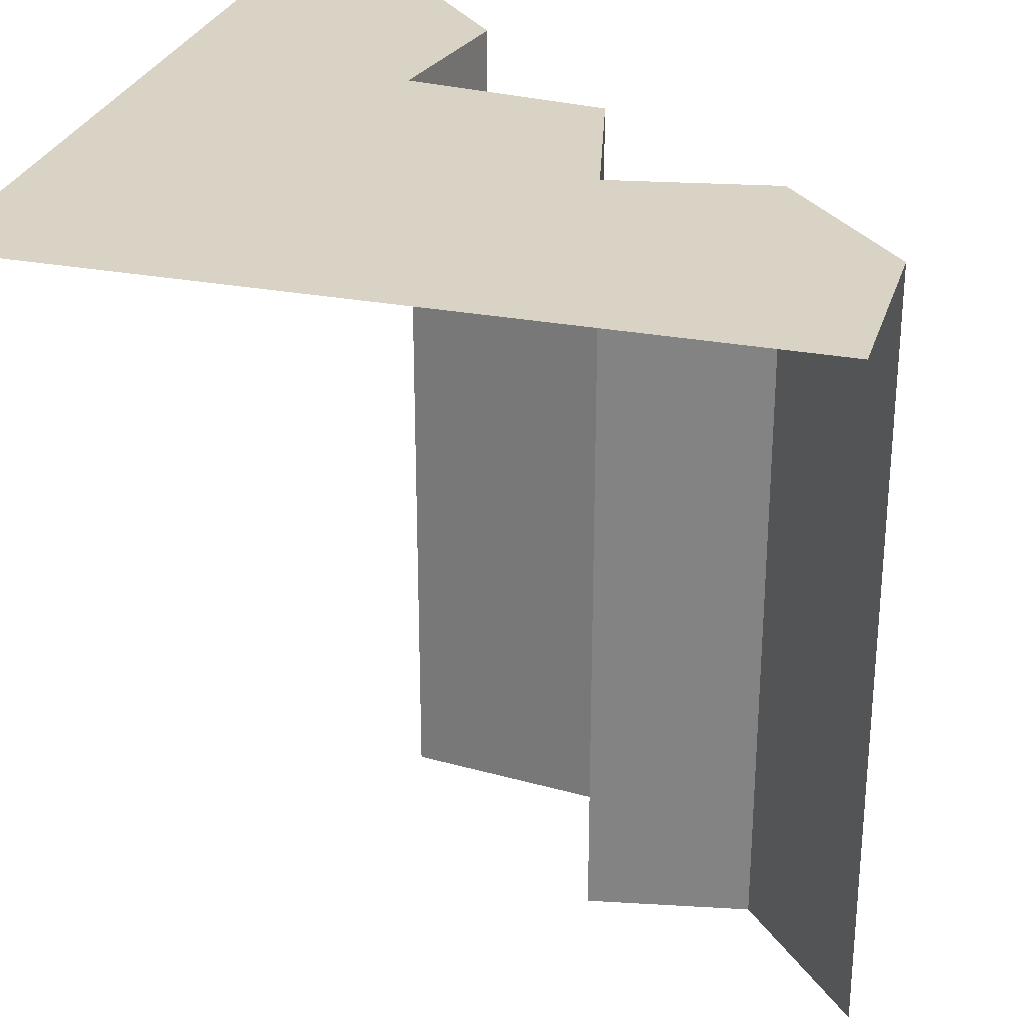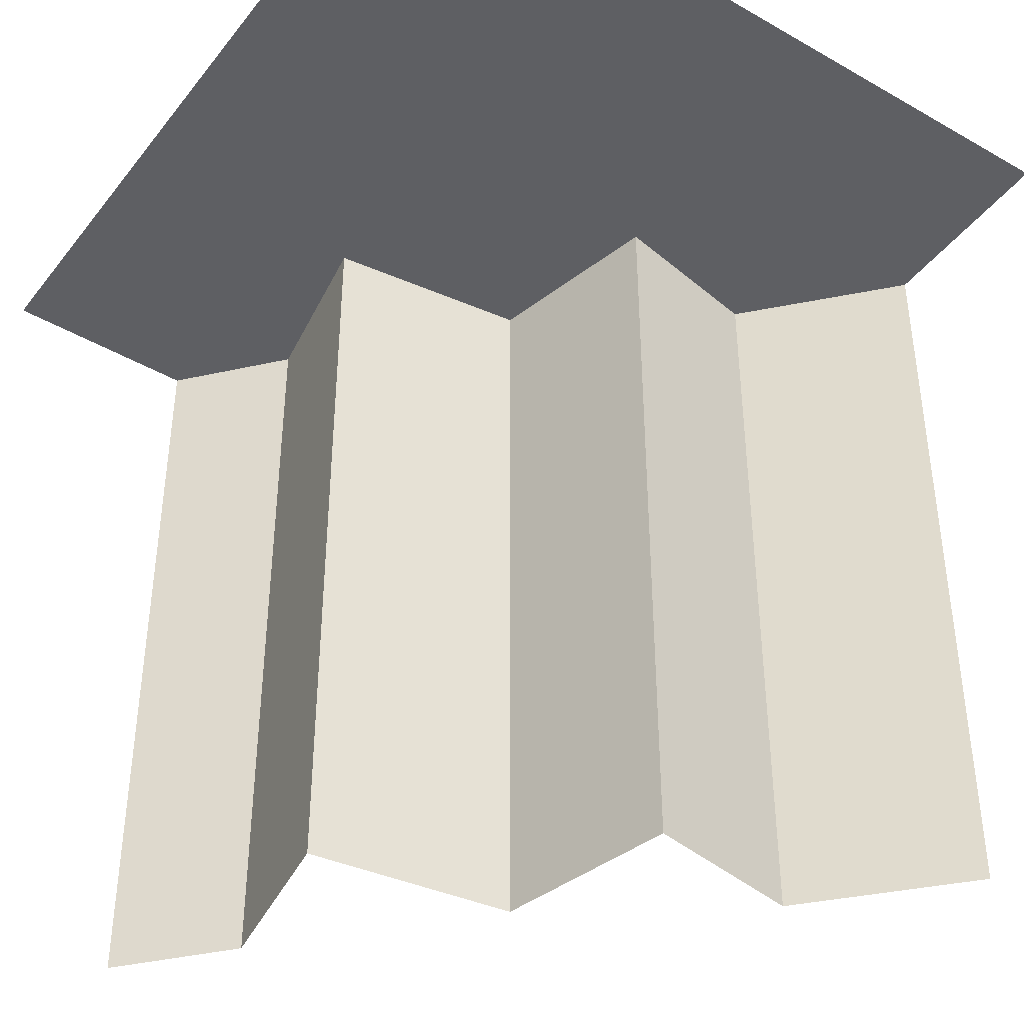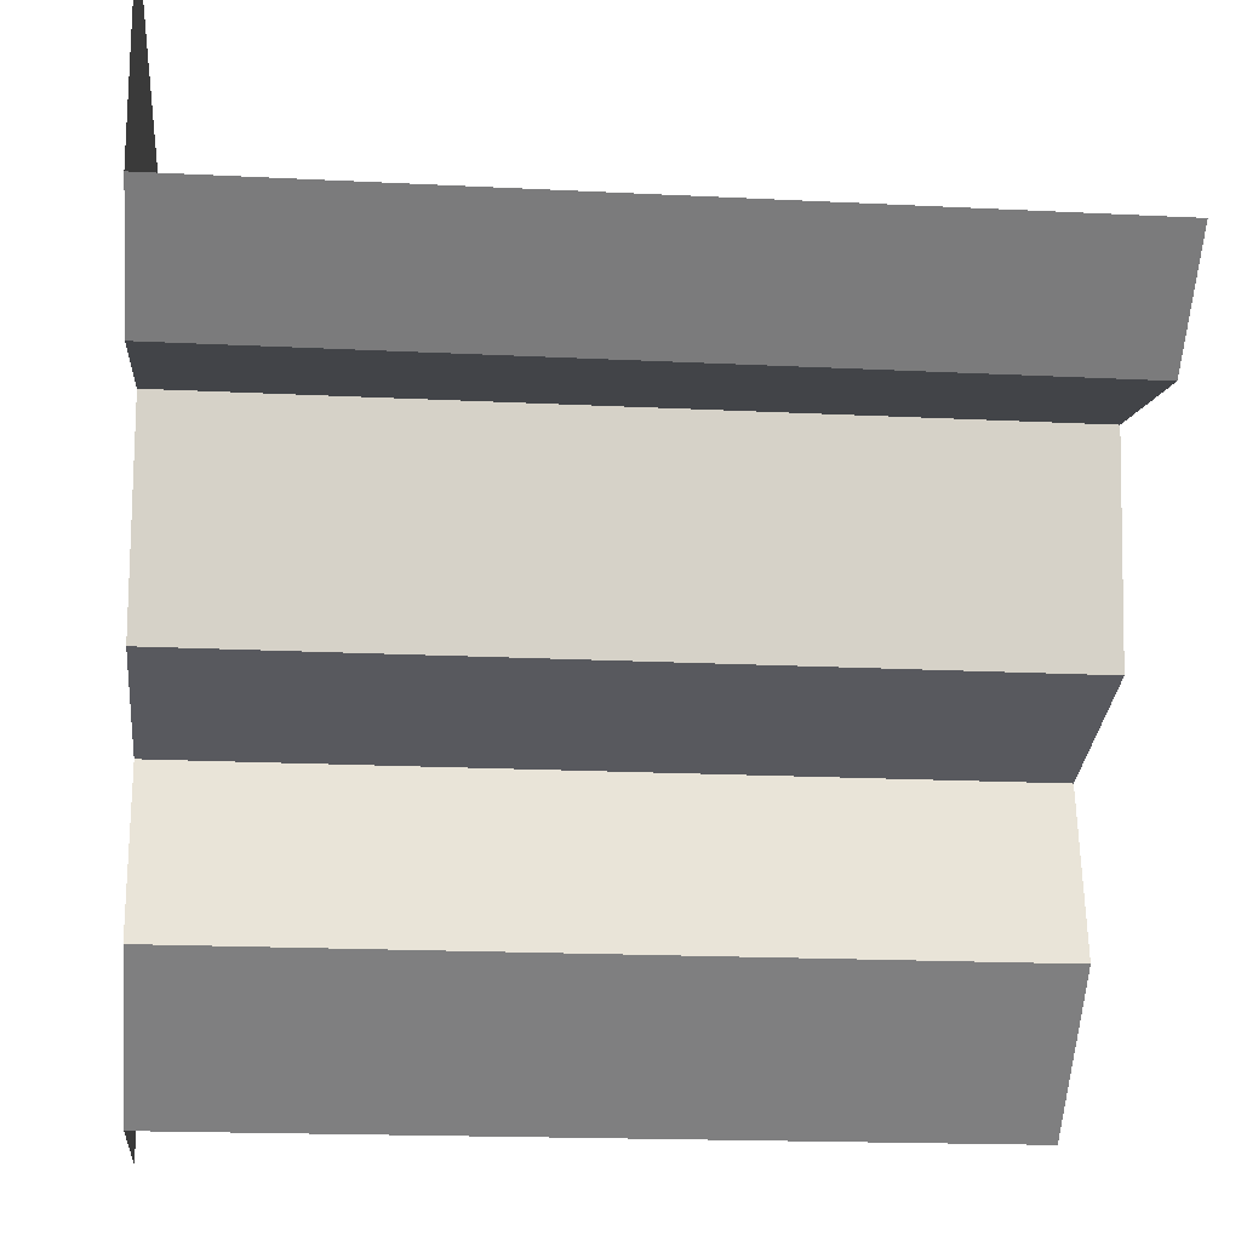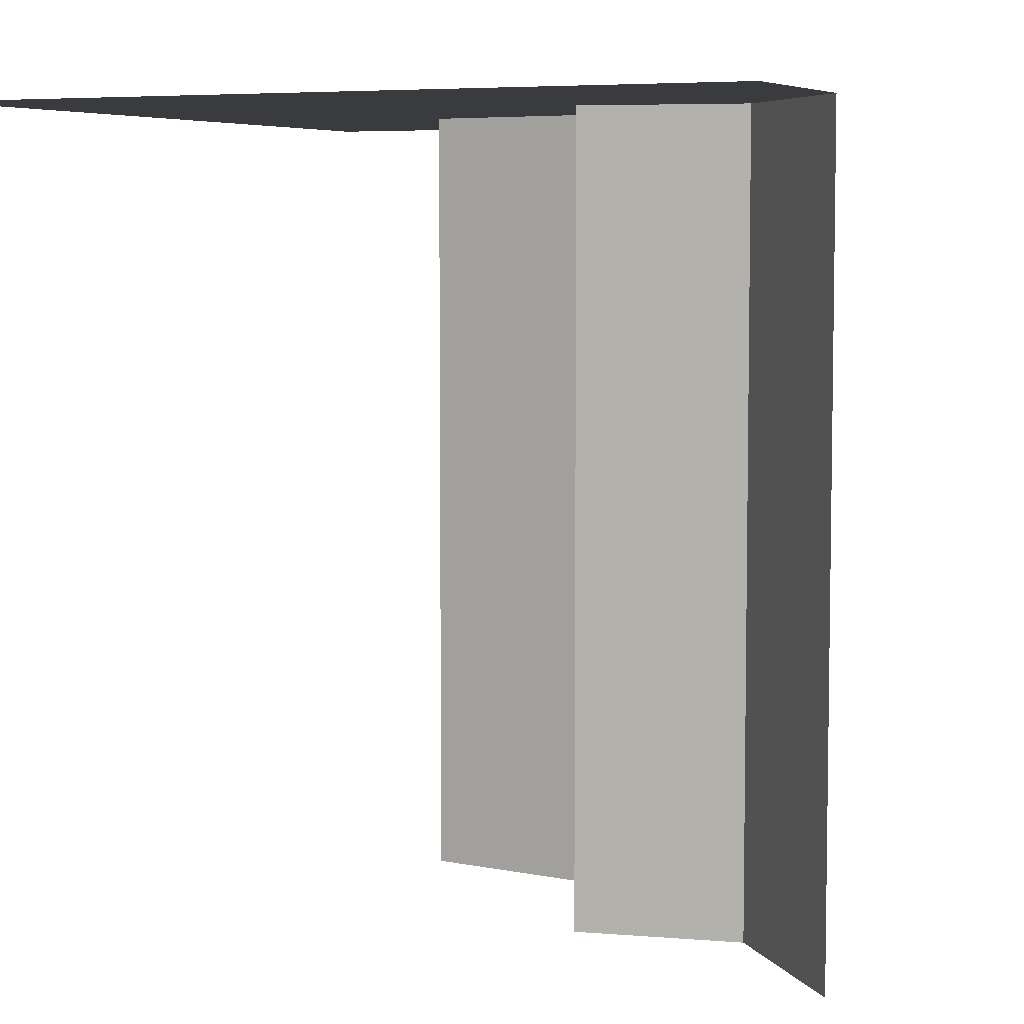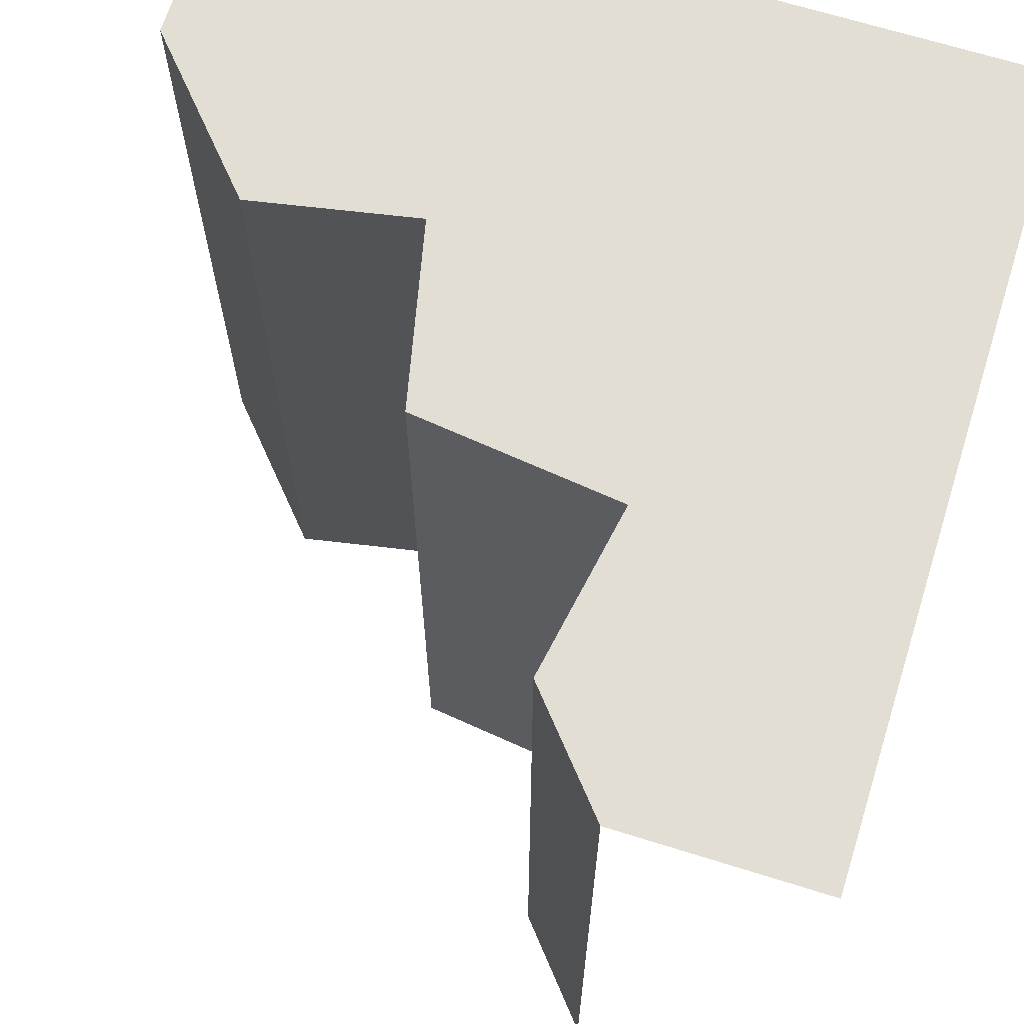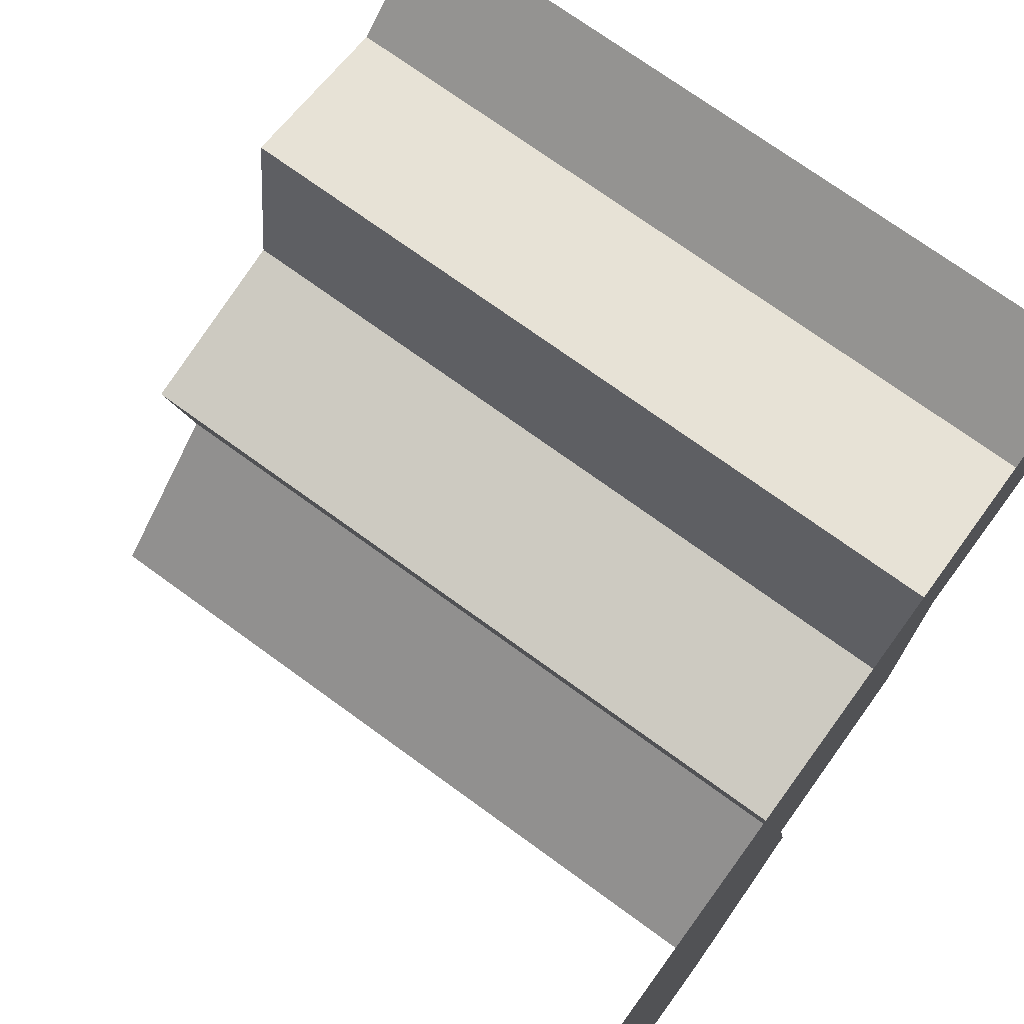
<metadata>
{"format":"obj","ext":"obj","renderer":"f3d","projection":"perspective","resolution":1024,"background":"white","views":[{"elev":28.3,"azim":105.9,"up":"+Y"},{"elev":-41.9,"azim":55.4,"up":"+Y"},{"elev":-17.8,"azim":-95.7,"up":"+Z"},{"elev":6.0,"azim":114.7,"up":"+Y"},{"elev":67.3,"azim":-72.6,"up":"+Y"},{"elev":72.3,"azim":126.1,"up":"+Z"}]}
</metadata>
<code>
g Earthquake_Floor_270
v -25 50 25
v -25 50 12.5
v -18.5 50 6.953
v -12.5 50 25
v -7.749 50 8.867
v 7.034e-15 50 25
v -6.124 50 -4.082
v 25 50 25
v 5.395 50 -6.677
v 25 50 -7.105e-15
v 3.454 50 -16.92
v 25 50 -12.5
v 12.5 50 -25
v 25 50 -25
v -18.5 0 6.953
v -18.5 50 6.953
v -25 50 12.5
v -25 0 12.5
v -7.749 0 8.867
v -7.749 50 8.867
v -18.5 50 6.953
v -18.5 0 6.953
v -6.124 0 -4.082
v -6.124 50 -4.082
v -7.749 50 8.867
v -7.749 0 8.867
v 5.395 0 -6.677
v 5.395 50 -6.677
v -6.124 50 -4.082
v -6.124 0 -4.082
v 3.454 0 -16.92
v 3.454 50 -16.92
v 5.395 50 -6.677
v 5.395 0 -6.677
v 12.5 1.776e-14 -25
v 12.5 50 -25
v 3.454 50 -16.92
v 3.454 0 -16.92
g Earthquake_Floor_270_0
f 3 2 1
f 4 3 1
f 3 4 5
f 4 6 5
f 5 6 7
f 6 8 7
f 7 8 9
f 8 10 9
f 9 10 11
f 10 12 11
f 11 12 13
f 12 14 13
g Earthquake_Floor_270_1
f 17 16 15
f 18 17 15
f 21 20 19
f 22 21 19
f 25 24 23
f 26 25 23
f 29 28 27
f 30 29 27
f 33 32 31
f 34 33 31
f 37 36 35
f 38 37 35

</code>
